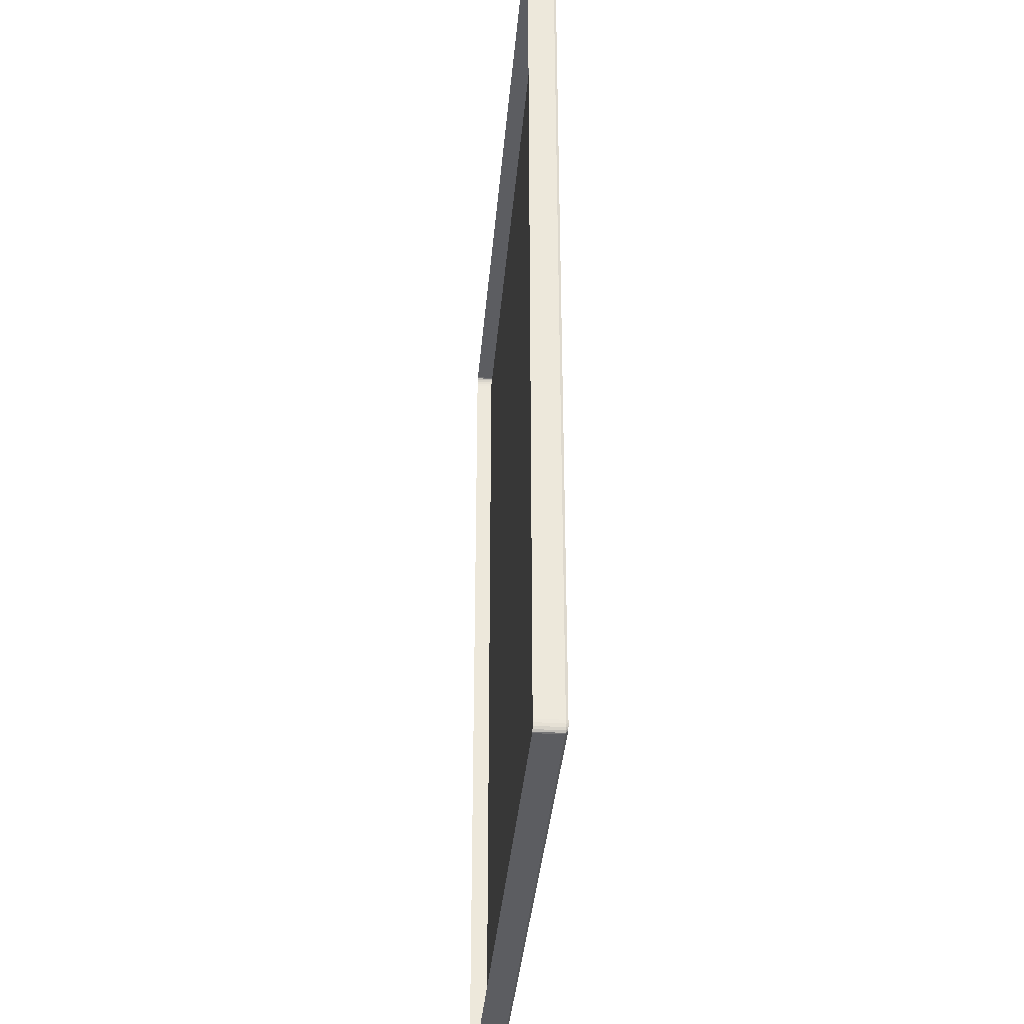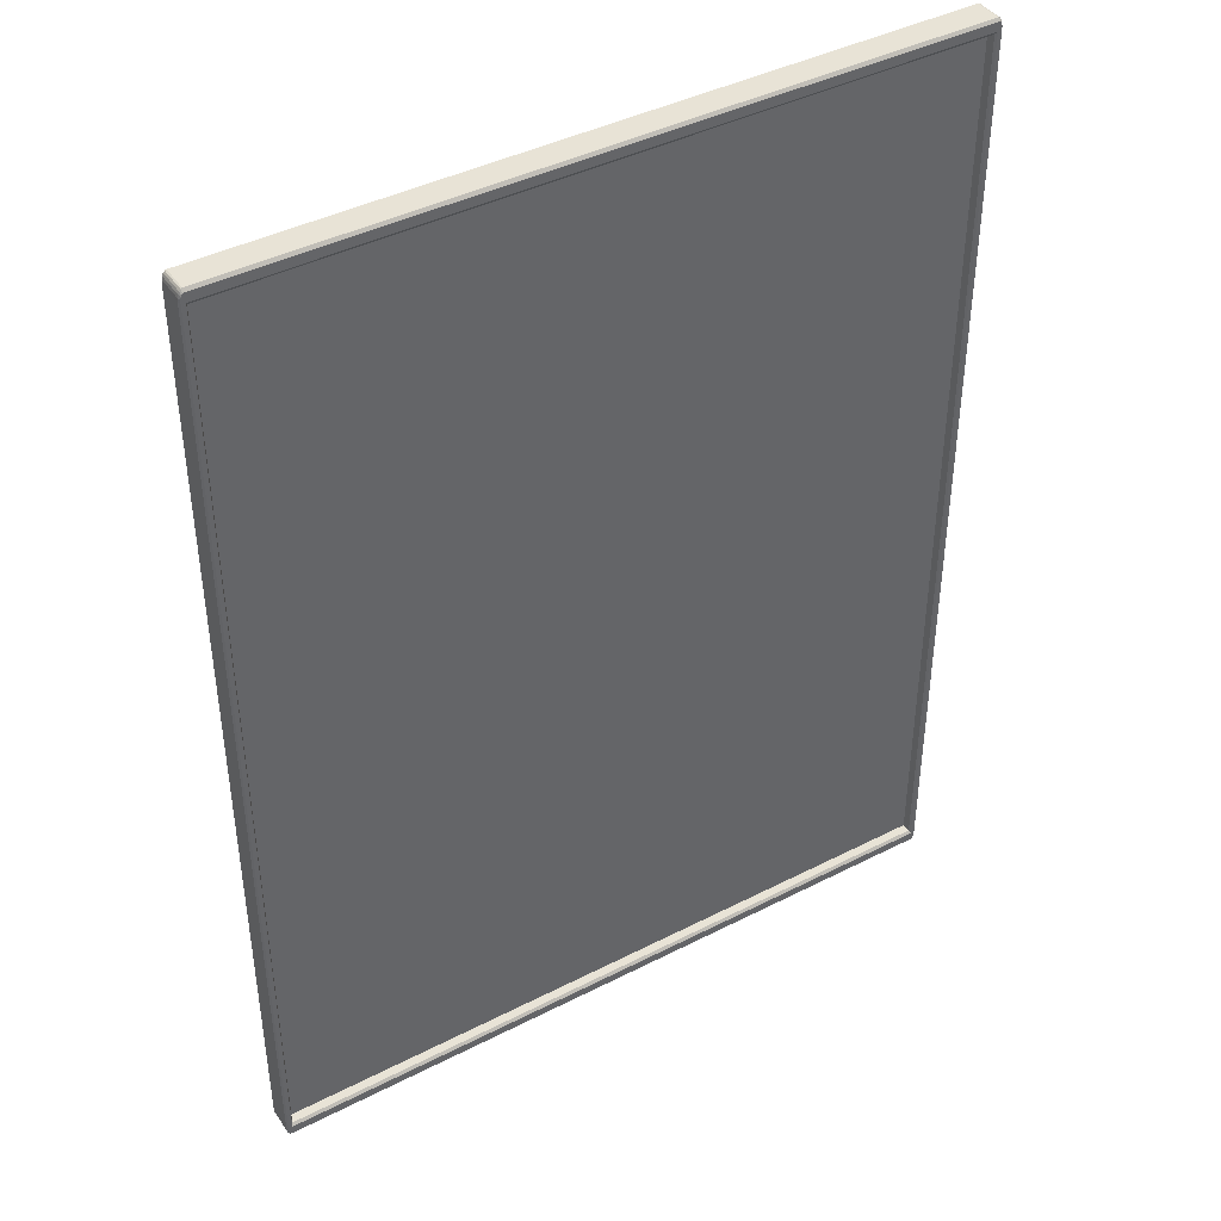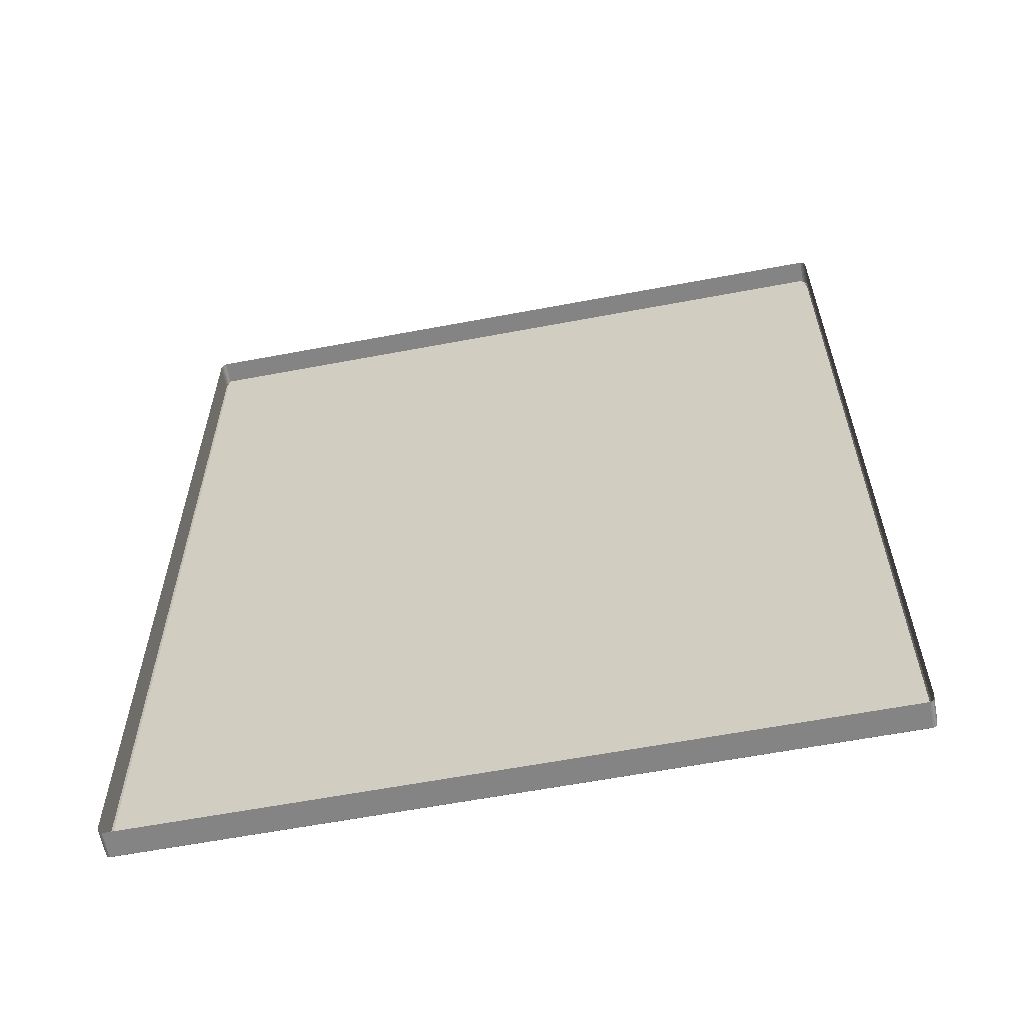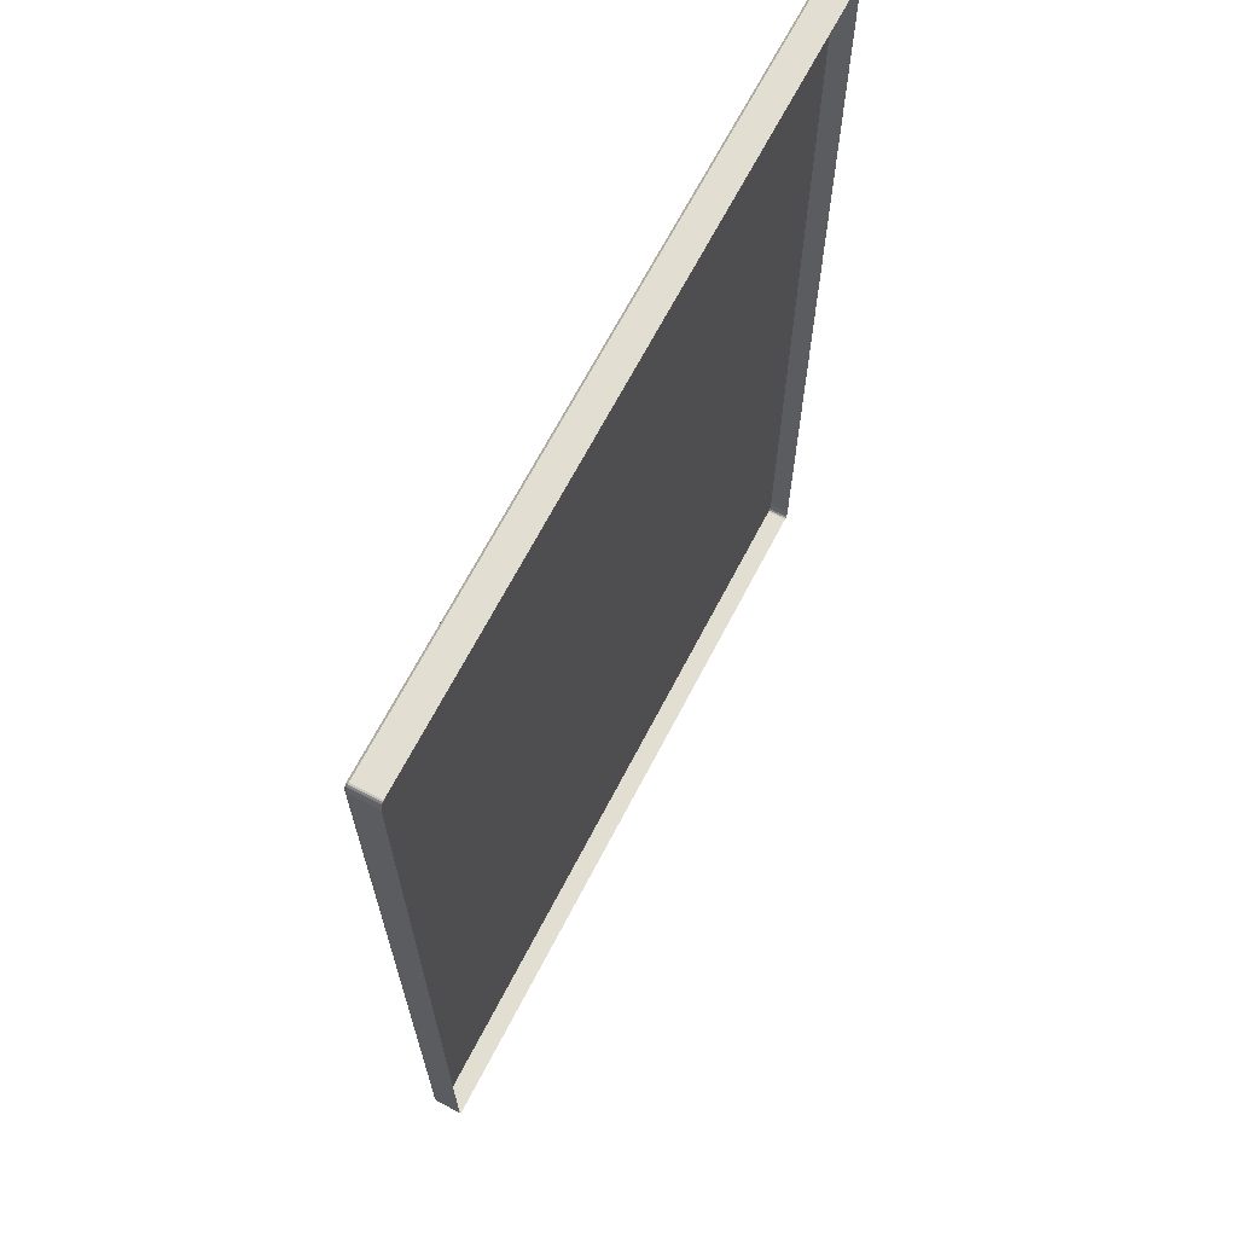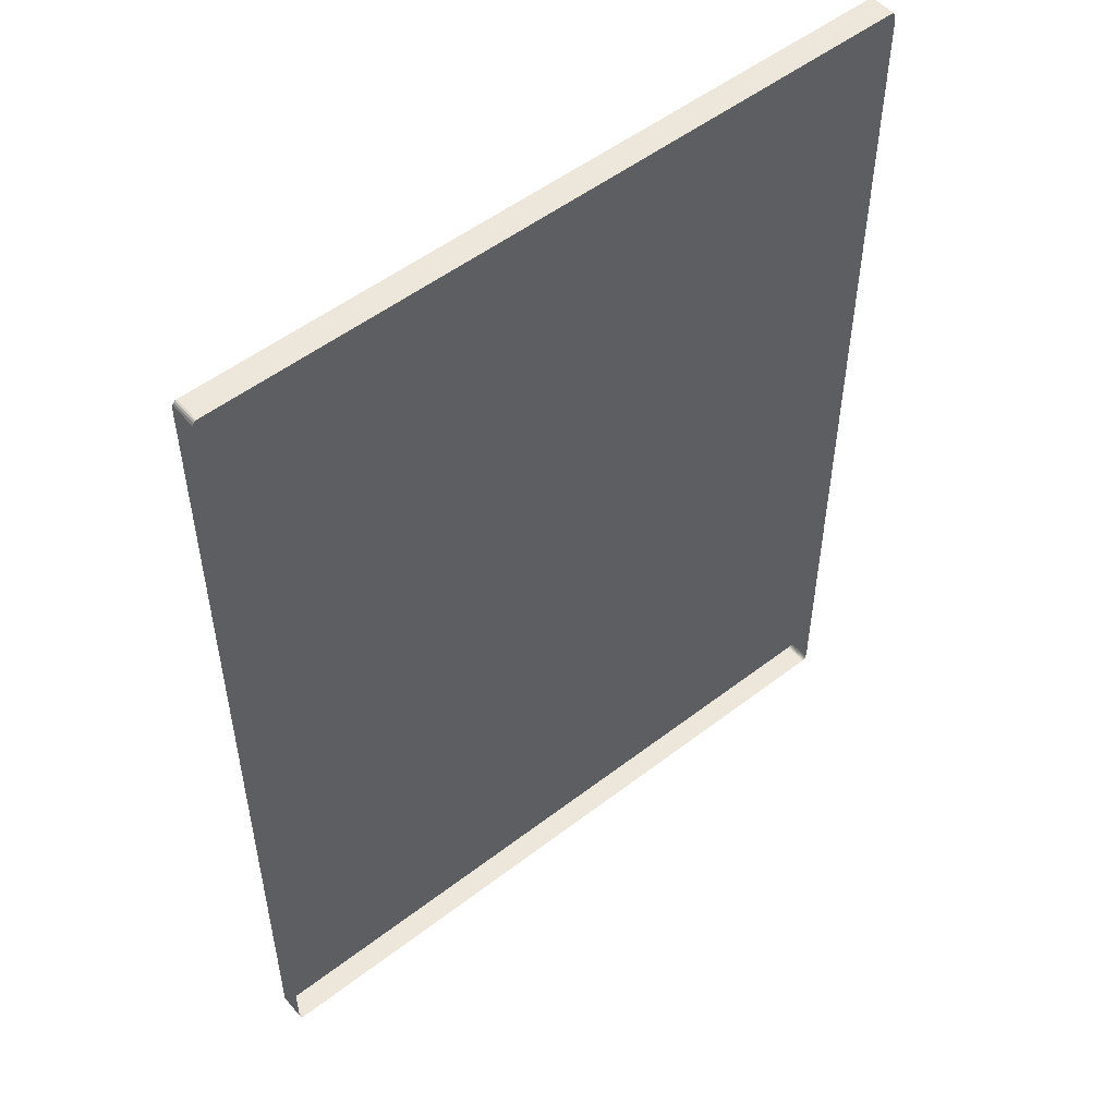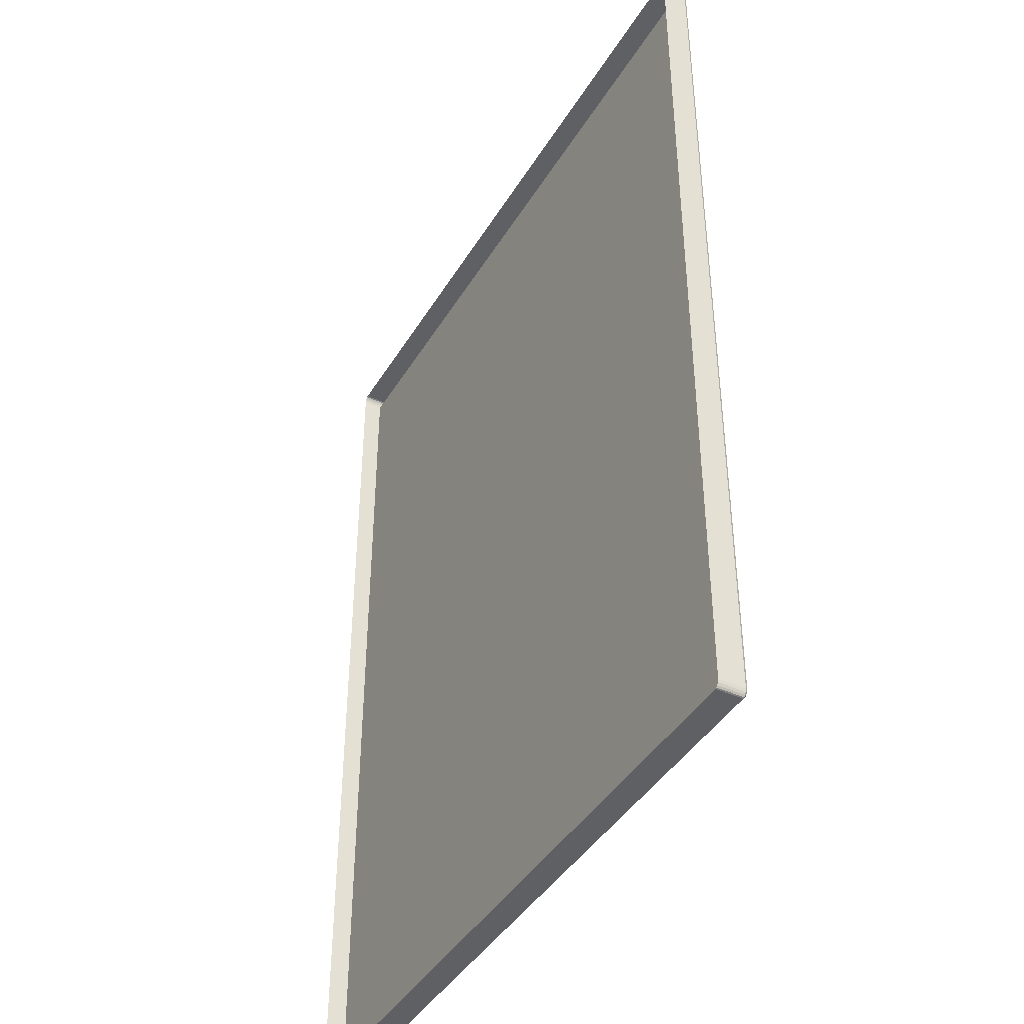
<metadata>
{"format":"obj","ext":"obj","renderer":"f3d","projection":"perspective","resolution":1024,"background":"white","views":[{"elev":-36.4,"azim":-94.8,"up":"+Z"},{"elev":41.8,"azim":-31.7,"up":"+Z"},{"elev":-61.3,"azim":-169.1,"up":"+Z"},{"elev":67.7,"azim":117.5,"up":"+Z"},{"elev":52.5,"azim":140.4,"up":"+Z"},{"elev":-42.2,"azim":-118.9,"up":"+Z"}]}
</metadata>
<code>
v -0.2152 -0.001666 -0.2862
v -0.2152 -0.001666 -0.2862
v 0.2251 -0.001666 -0.2862
v 0.2251 -0.001666 -0.2862
v 0.2251 -0.001666 0.2877
v 0.2251 -0.001666 0.2877
v -0.2152 -0.001666 0.2877
v -0.2152 -0.001666 0.2877
v -0.2193 0.009054 0.2904
v -0.2193 0.009054 0.2877
v -0.2193 -0.007155 0.2877
v -0.2193 -0.007155 0.2904
v -0.2193 -0.007155 0.2904
v 0.2263 0.009054 0.2969
v 0.2251 0.009054 0.2969
v 0.2251 -0.007155 0.2969
v 0.2263 -0.007155 0.2969
v 0.2263 -0.007155 0.2969
v -0.2152 0.009054 -0.2954
v 0.2251 0.009054 -0.2954
v 0.2251 -0.007155 -0.2954
v -0.2152 -0.007155 -0.2954
v 0.2292 0.009054 0.2877
v 0.2292 0.009054 0.2904
v 0.2292 -0.007155 0.2904
v 0.2292 -0.007155 0.2904
v 0.2292 -0.007155 0.2877
v -0.2152 -0.007155 -0.2862
v -0.2152 -0.007155 -0.2862
v 0.2251 -0.007155 -0.2862
v 0.2251 -0.007155 -0.2862
v -0.2193 0.009054 -0.2862
v -0.2193 0.009054 -0.2889
v -0.2193 -0.007155 -0.2889
v -0.2193 -0.007155 -0.2889
v -0.2193 -0.007155 -0.2862
v 0.2292 0.009054 -0.2889
v 0.2292 0.009054 -0.2862
v 0.2292 -0.007155 -0.2862
v 0.2292 -0.007155 -0.2889
v 0.2292 -0.007155 -0.2889
v 0.2259 -0.008515 -0.288
v 0.2259 -0.008515 -0.288
v 0.2259 -0.008515 -0.288
v 0.2251 -0.008515 -0.2936
v 0.2251 -0.008515 -0.2936
v 0.2262 -0.008515 -0.2936
v 0.2262 -0.008515 -0.2936
v 0.2269 -0.008515 -0.2933
v 0.2275 -0.008515 -0.2927
v 0.228 -0.008515 -0.2916
v 0.2283 -0.008515 -0.2903
v 0.2284 -0.008515 -0.2887
v 0.2284 -0.008515 -0.2887
v 0.2284 -0.008515 -0.2862
v 0.2284 -0.008515 -0.2862
v -0.216 -0.008515 0.2895
v -0.216 -0.008515 0.2895
v -0.216 -0.008515 0.2895
v -0.2152 -0.008515 0.2951
v -0.2163 -0.008515 0.2951
v -0.2171 -0.008515 0.2948
v -0.2176 -0.008515 0.2942
v -0.2181 -0.008515 0.2931
v -0.2184 -0.008515 0.2918
v -0.2185 -0.008515 0.2902
v -0.2185 -0.008515 0.2902
v -0.2185 -0.008515 0.2877
v -0.2185 -0.008515 0.2877
v -0.2152 -0.008515 -0.2936
v -0.2152 -0.008515 -0.2936
v -0.216 -0.008515 -0.288
v -0.216 -0.008515 -0.288
v -0.216 -0.008515 -0.288
v -0.2185 -0.008515 -0.2862
v -0.2185 -0.008515 -0.2862
v -0.2185 -0.008515 -0.2887
v -0.2185 -0.008515 -0.2887
v -0.2184 -0.008515 -0.2903
v -0.2181 -0.008515 -0.2916
v -0.2176 -0.008515 -0.2927
v -0.2171 -0.008515 -0.2933
v -0.2163 -0.008515 -0.2936
v -0.2163 -0.008515 -0.2936
v -0.2152 0.009054 0.2969
v -0.2152 -0.007155 0.2969
v -0.2152 -0.007155 0.2969
v 0.2251 -0.007155 0.2877
v 0.2251 -0.007155 0.2877
v -0.2152 -0.007155 0.2877
v -0.2152 -0.007155 0.2877
v 0.2259 -0.008515 0.2895
v 0.2259 -0.008515 0.2895
v 0.2259 -0.008515 0.2895
v 0.2284 -0.008515 0.2877
v 0.2284 -0.008515 0.2877
v 0.2251 -0.008515 0.2951
v 0.2251 -0.008515 0.2951
v 0.2284 -0.008515 0.2902
v 0.2284 -0.008515 0.2902
v 0.2283 -0.008515 0.2918
v 0.228 -0.008515 0.2931
v 0.2275 -0.008515 0.2942
v 0.2269 -0.008515 0.2948
v 0.2262 -0.008515 0.2951
v 0.2262 -0.008515 0.2951
v 0.2263 0.009054 -0.2954
v 0.2263 -0.007155 -0.2954
v 0.2263 -0.007155 -0.2954
v -0.2164 0.009054 0.2969
v -0.2164 -0.007155 0.2969
v -0.2164 -0.007155 0.2969
v -0.2164 0.009054 -0.2954
v -0.2164 -0.007155 -0.2954
v -0.2164 -0.007155 -0.2954
v -0.2173 0.009054 0.2966
v -0.2173 -0.007155 0.2966
v -0.2173 -0.007155 0.2966
v 0.2287 0.009054 0.2942
v 0.2287 -0.007155 0.2942
v 0.2287 -0.007155 0.2942
v 0.2291 -0.007155 0.2924
v 0.2291 -0.007155 0.2924
v 0.2291 0.009054 0.2924
v 0.2272 0.009054 -0.2951
v 0.2272 -0.007155 -0.2951
v 0.2272 -0.007155 -0.2951
v 0.2272 0.009054 0.2966
v 0.2272 -0.007155 0.2966
v 0.2272 -0.007155 0.2966
v 0.228 -0.007155 0.2956
v 0.228 -0.007155 0.2956
v 0.228 -0.007155 0.2956
v 0.228 0.009054 0.2956
v 0.228 0.009054 0.2956
v -0.2192 -0.007155 0.2924
v -0.2192 -0.007155 0.2924
v -0.2192 0.009054 0.2924
v -0.2181 -0.007155 0.2956
v -0.2181 -0.007155 0.2956
v -0.2181 -0.007155 0.2956
v -0.2181 0.009054 0.2956
v -0.2181 0.009054 0.2956
v -0.2188 0.009054 0.2942
v -0.2188 -0.007155 0.2942
v -0.2188 -0.007155 0.2942
v -0.2192 0.009054 -0.2909
v -0.2192 -0.007155 -0.2909
v -0.2192 -0.007155 -0.2909
v 0.2291 -0.007155 -0.2909
v 0.2291 -0.007155 -0.2909
v 0.2291 0.009054 -0.2909
v 0.228 -0.007155 -0.2941
v 0.228 -0.007155 -0.2941
v 0.228 -0.007155 -0.2941
v 0.228 0.009054 -0.2941
v 0.228 0.009054 -0.2941
v 0.2287 0.009054 -0.2927
v 0.2287 -0.007155 -0.2927
v 0.2287 -0.007155 -0.2927
v -0.2188 0.009054 -0.2927
v -0.2188 -0.007155 -0.2927
v -0.2188 -0.007155 -0.2927
v -0.2173 0.009054 -0.2951
v -0.2173 -0.007155 -0.2951
v -0.2173 -0.007155 -0.2951
v -0.2181 -0.007155 -0.2941
v -0.2181 -0.007155 -0.2941
v -0.2181 -0.007155 -0.2941
v -0.2181 0.009054 -0.2941
v -0.2181 0.009054 -0.2941
v -0.2152 -0.001666 -0.2862
v 0.2251 -0.001666 -0.2862
v 0.2251 -0.001666 0.2877
v -0.2152 -0.001666 0.2877
f 10 13 9
f 15 18 14
f 20 22 19
f 24 27 23
f 2 30 3
f 33 36 32
f 38 40 37
f 51 52 43
f 64 65 59
f 82 83 72
f 85 16 15
f 4 89 6
f 5 90 7
f 43 96 93
f 104 106 93
f 107 21 20
f 110 86 85
f 59 76 72
f 19 114 113
f 110 118 112
f 93 60 59
f 72 46 43
f 23 39 38
f 121 124 119
f 107 127 108
f 129 134 128
f 133 119 135
f 18 128 14
f 138 13 137
f 142 146 140
f 144 137 146
f 148 33 147
f 116 141 118
f 152 40 151
f 157 159 154
f 158 151 159
f 125 155 127
f 163 147 161
f 122 24 124
f 166 170 164
f 168 161 171
f 114 164 113
f 32 11 10
f 73 91 58
f 42 29 74
f 92 31 44
f 57 88 94
f 86 97 16
f 21 71 22
f 36 69 11
f 27 55 39
f 104 17 106
f 103 130 104
f 102 132 103
f 101 120 102
f 101 26 123
f 62 111 117
f 63 117 139
f 64 139 145
f 65 145 136
f 65 12 66
f 49 109 126
f 50 126 153
f 50 160 51
f 52 160 150
f 52 41 53
f 82 115 83
f 81 165 82
f 80 167 81
f 79 162 80
f 79 34 149
f 67 11 69
f 61 87 111
f 77 36 35
f 84 22 71
f 105 16 97
f 100 27 25
f 54 39 55
f 47 21 108
f 8 28 1
f 10 11 13
f 15 16 18
f 20 21 22
f 24 25 27
f 2 29 30
f 33 35 36
f 38 39 40
f 56 43 53
f 43 46 48
f 53 43 52
f 48 49 43
f 49 50 43
f 50 51 43
f 68 59 66
f 59 60 61
f 66 59 65
f 61 62 59
f 62 63 59
f 63 64 59
f 83 70 72
f 72 76 78
f 78 79 72
f 79 80 72
f 80 81 72
f 81 82 72
f 85 86 16
f 4 31 89
f 5 88 90
f 43 56 96
f 106 98 93
f 93 96 99
f 99 101 93
f 101 102 93
f 102 103 93
f 103 104 93
f 107 108 21
f 110 112 86
f 59 68 76
f 19 22 114
f 110 116 118
f 93 98 60
f 72 70 46
f 23 27 39
f 121 122 124
f 107 125 127
f 129 131 134
f 133 121 119
f 18 129 128
f 138 9 13
f 142 144 146
f 144 138 137
f 148 35 33
f 116 143 141
f 152 37 40
f 157 158 159
f 158 152 151
f 125 156 155
f 163 148 147
f 122 25 24
f 166 169 170
f 168 163 161
f 114 166 164
f 32 36 11
f 73 28 91
f 42 30 29
f 92 89 31
f 57 90 88
f 87 60 98
f 21 45 71
f 36 75 69
f 27 95 55
f 104 130 17
f 103 132 130
f 102 120 132
f 101 123 120
f 101 99 26
f 62 61 111
f 63 62 117
f 64 63 139
f 65 64 145
f 65 136 12
f 49 48 109
f 50 49 126
f 50 153 160
f 52 51 160
f 52 150 41
f 82 165 115
f 81 167 165
f 80 162 167
f 79 149 162
f 79 78 34
f 67 13 11
f 61 60 87
f 77 75 36
f 84 114 22
f 105 18 16
f 100 95 27
f 54 40 39
f 47 45 21
f 8 91 28
f 173 175 172
f 173 174 175

</code>
